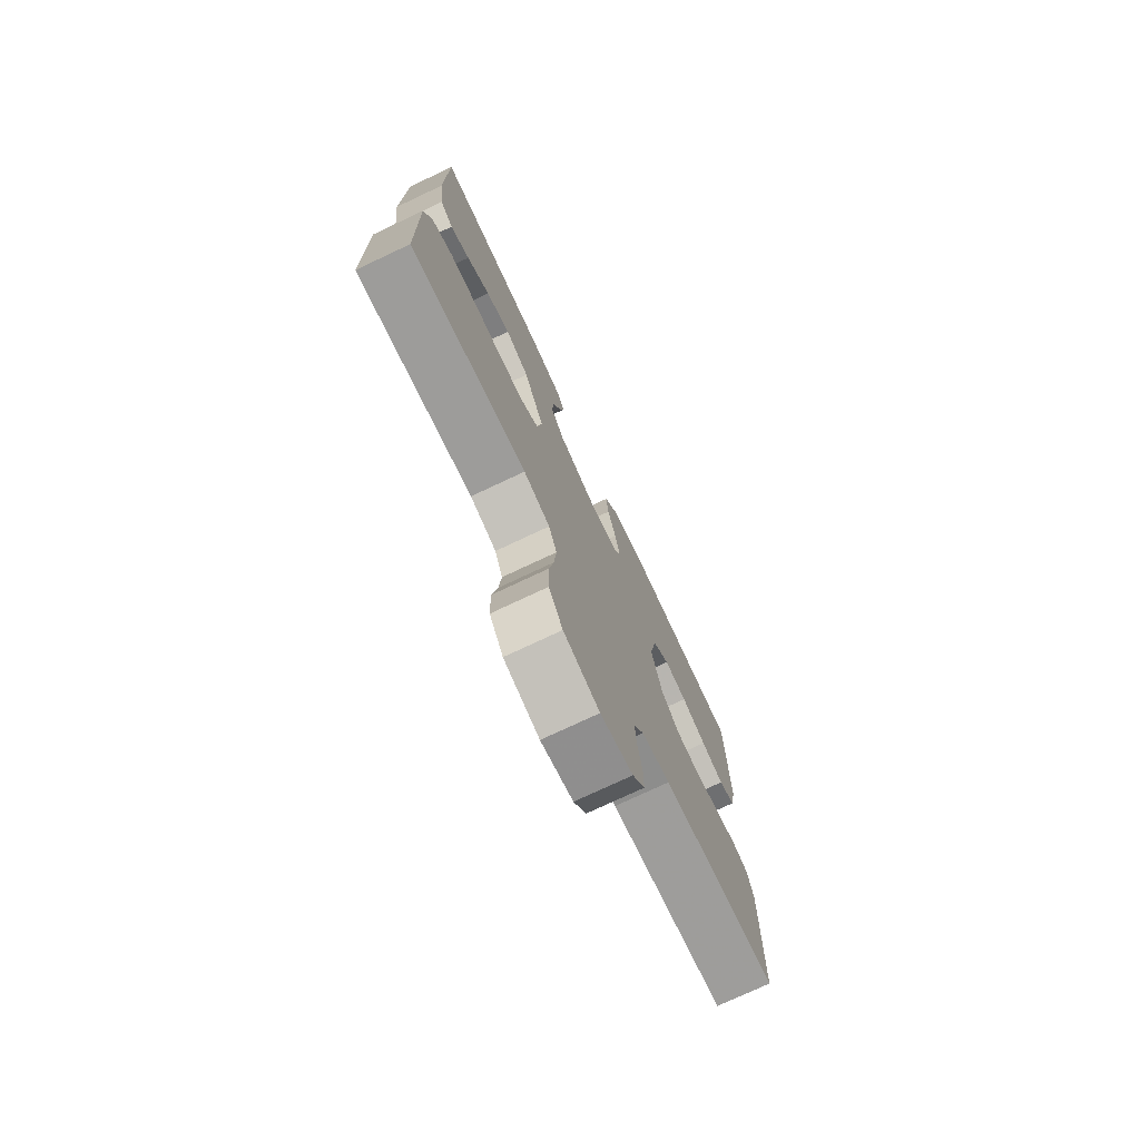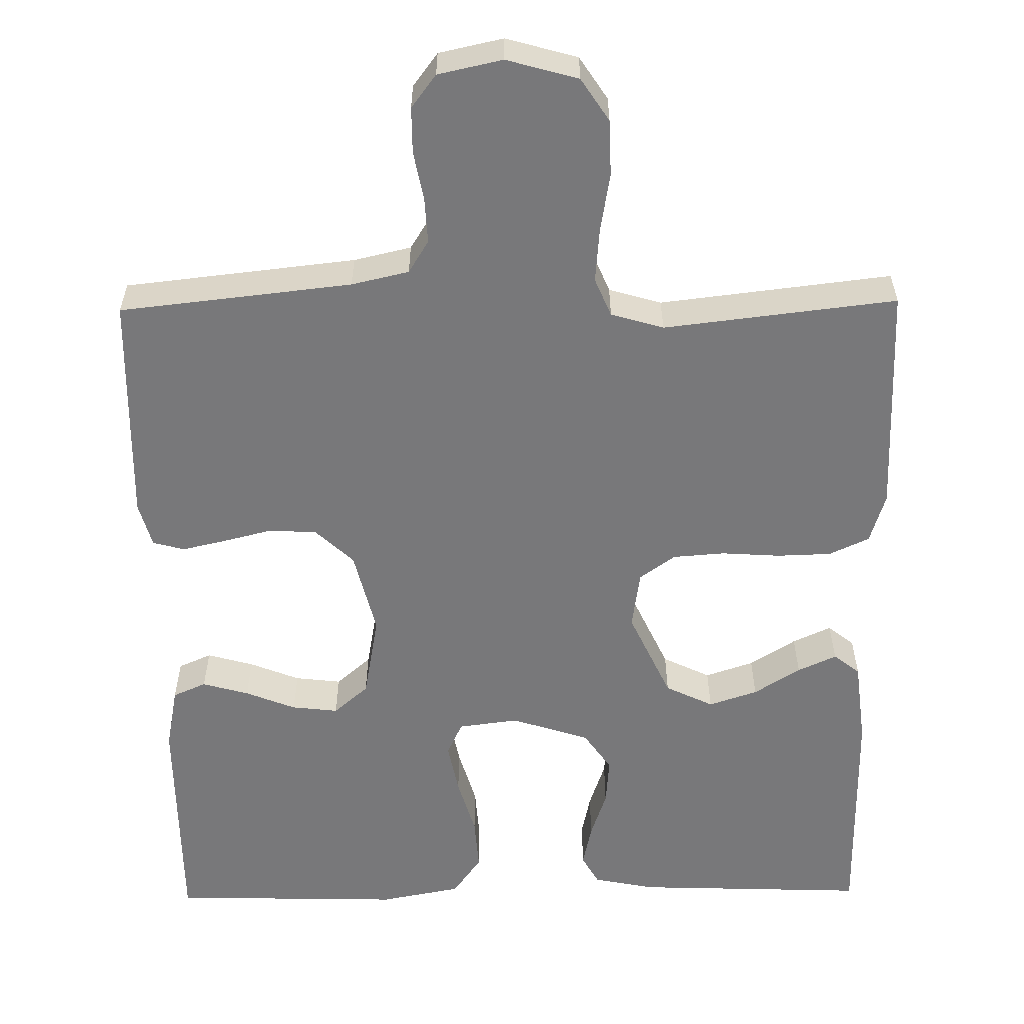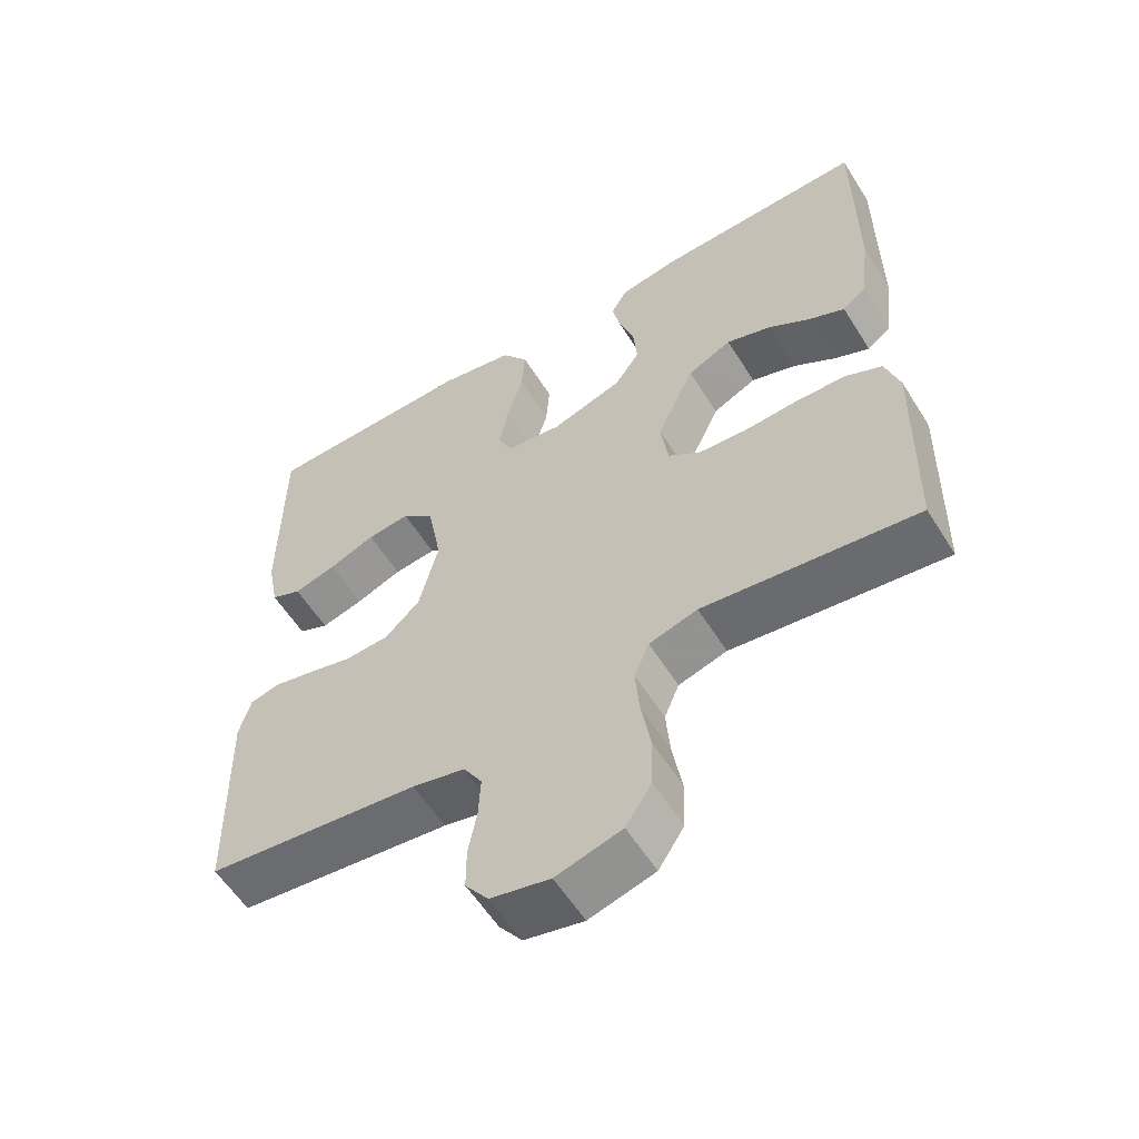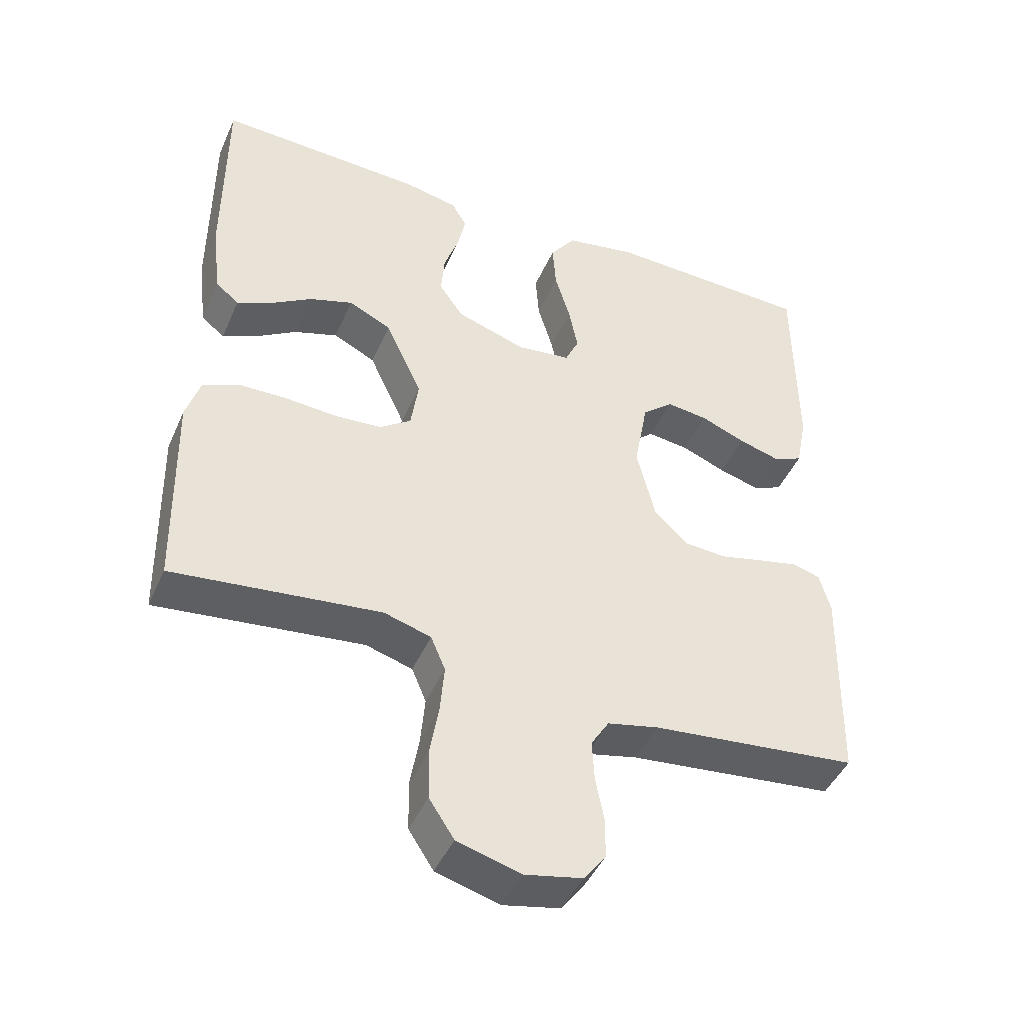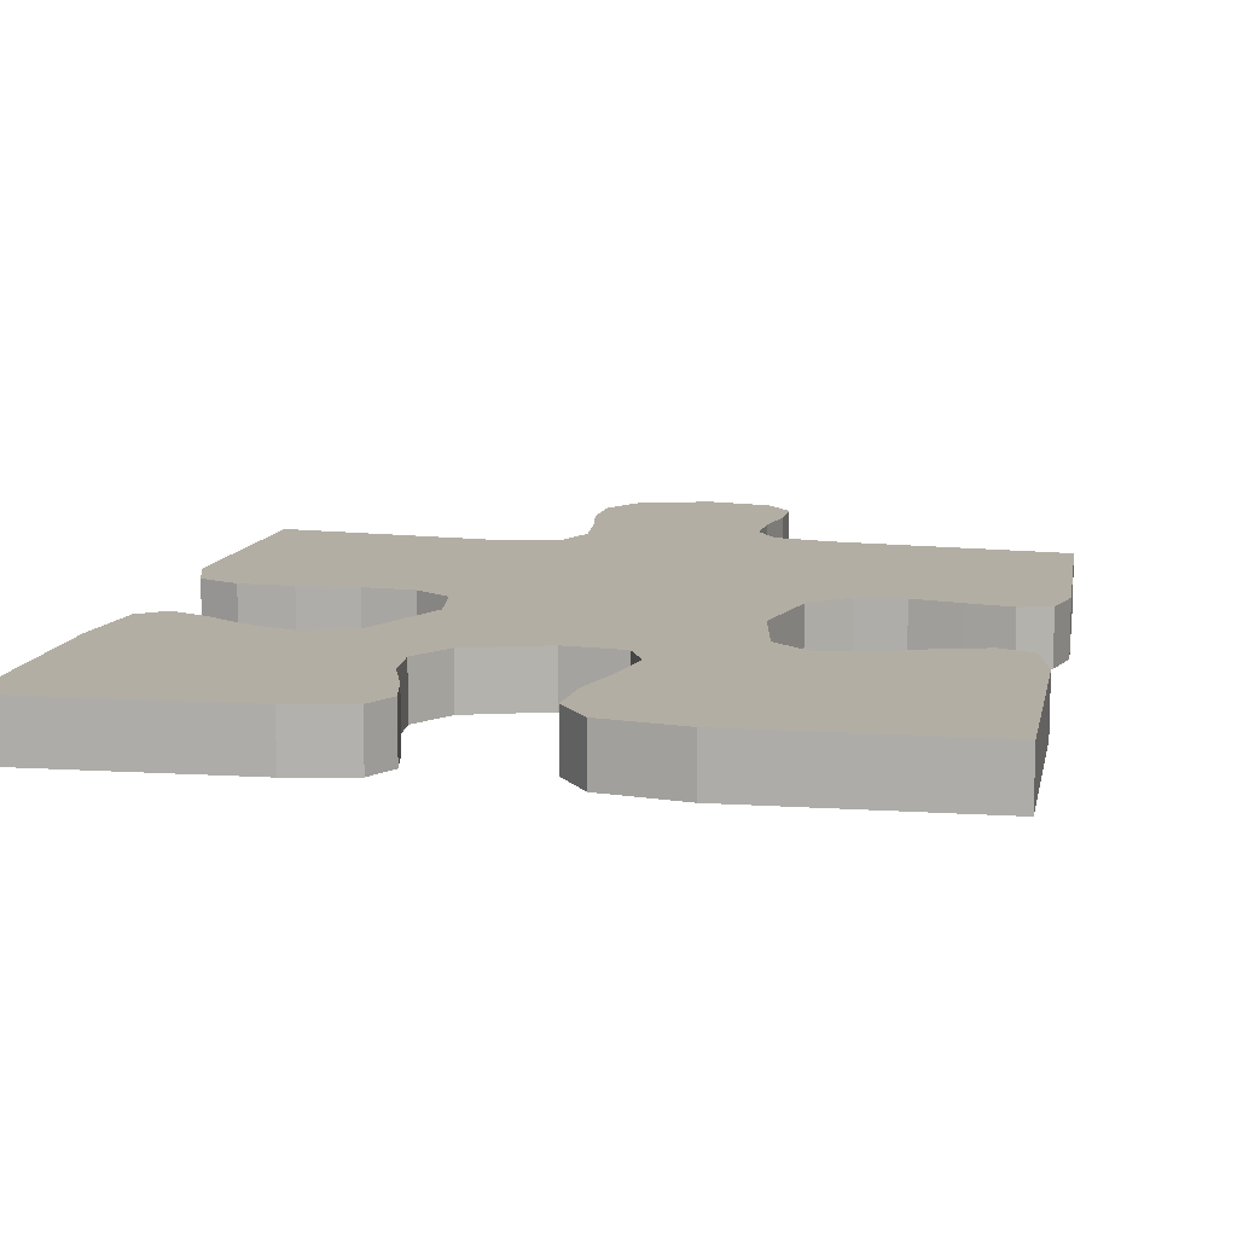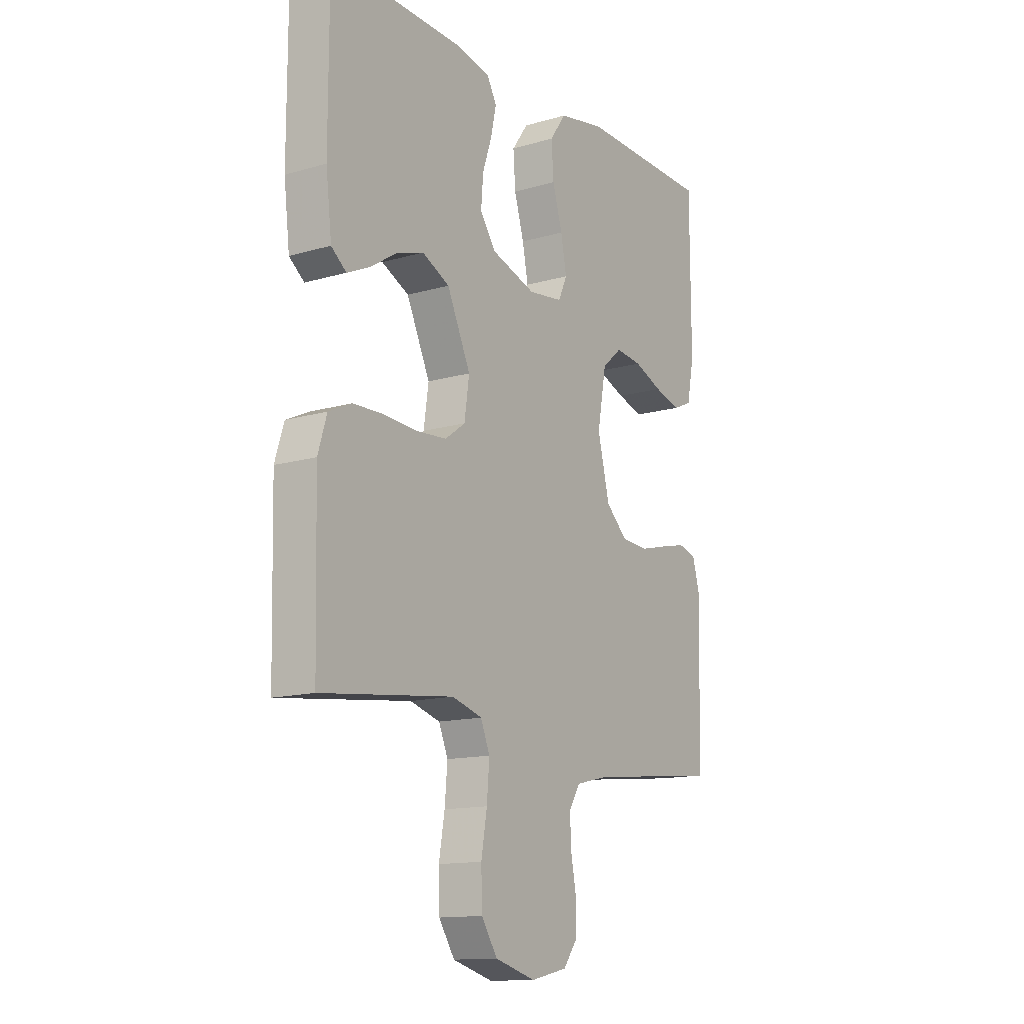
<metadata>
{"format":"obj","ext":"obj","renderer":"f3d","projection":"perspective","resolution":1024,"background":"white","views":[{"elev":-75.8,"azim":-64.8,"up":"+Z"},{"elev":-57.5,"azim":-179.2,"up":"+Y"},{"elev":-57.7,"azim":-148.2,"up":"+Z"},{"elev":-45.3,"azim":-23.0,"up":"+Z"},{"elev":10.9,"azim":10.8,"up":"+Y"},{"elev":-13.7,"azim":-57.0,"up":"+Z"}]}
</metadata>
<code>
v 0.5 0.07 0.5
v 0.501 0.07 0.2
v 0.485 0.07 0.118
v 0.442 0.07 0.099
v 0.382 0.07 0.116
v 0.317 0.07 0.142
v 0.257 0.07 0.149
v 0.212 0.07 0.11
v 0.192 0.07 0
v 0.219 0.07 -0.11
v 0.268 0.07 -0.156
v 0.329 0.07 -0.16
v 0.393 0.07 -0.144
v 0.45 0.07 -0.131
v 0.491 0.07 -0.142
v 0.507 0.07 -0.2
v 0.5 0.07 -0.5
v 0.2 0.07 -0.533
v 0.126 0.07 -0.55
v 0.1 0.07 -0.592
v 0.103 0.07 -0.651
v 0.115 0.07 -0.714
v 0.115 0.07 -0.773
v 0.083 0.07 -0.816
v 0 0.07 -0.834
v -0.092 0.07 -0.808
v -0.128 0.07 -0.753
v -0.13 0.07 -0.681
v -0.117 0.07 -0.605
v -0.111 0.07 -0.535
v -0.132 0.07 -0.485
v -0.2 0.07 -0.465
v -0.5 0.07 -0.5
v -0.507 0.07 -0.2
v -0.487 0.07 -0.135
v -0.435 0.07 -0.111
v -0.365 0.07 -0.109
v -0.289 0.07 -0.114
v -0.222 0.07 -0.109
v -0.176 0.07 -0.076
v -0.165 0.07 0
v -0.218 0.07 0.115
v -0.28 0.07 0.145
v -0.343 0.07 0.124
v -0.403 0.07 0.086
v -0.453 0.07 0.063
v -0.487 0.07 0.09
v -0.5 0.07 0.2
v -0.5 0.07 0.5
v -0.2 0.07 0.489
v -0.12 0.07 0.473
v -0.098 0.07 0.434
v -0.11 0.07 0.378
v -0.131 0.07 0.316
v -0.136 0.07 0.254
v -0.101 0.07 0.203
v 0 0.07 0.17
v 0.078 0.07 0.18
v 0.098 0.07 0.224
v 0.085 0.07 0.291
v 0.063 0.07 0.366
v 0.058 0.07 0.436
v 0.095 0.07 0.488
v 0.2 0.07 0.508
v 0.5 0 0.5
v 0.501 0 0.2
v 0.485 0 0.118
v 0.442 0 0.099
v 0.382 0 0.116
v 0.317 0 0.142
v 0.257 0 0.149
v 0.212 0 0.11
v 0.192 0 0
v 0.219 0 -0.11
v 0.268 0 -0.156
v 0.329 0 -0.16
v 0.393 0 -0.144
v 0.45 0 -0.131
v 0.491 0 -0.142
v 0.507 0 -0.2
v 0.5 0 -0.5
v 0.2 0 -0.533
v 0.126 0 -0.55
v 0.1 0 -0.592
v 0.103 0 -0.651
v 0.115 0 -0.714
v 0.115 0 -0.773
v 0.083 0 -0.816
v 0 0 -0.834
v -0.092 0 -0.808
v -0.128 0 -0.753
v -0.13 0 -0.681
v -0.117 0 -0.605
v -0.111 0 -0.535
v -0.132 0 -0.485
v -0.2 0 -0.465
v -0.5 0 -0.5
v -0.507 0 -0.2
v -0.487 0 -0.135
v -0.435 0 -0.111
v -0.365 0 -0.109
v -0.289 0 -0.114
v -0.222 0 -0.109
v -0.176 0 -0.076
v -0.165 0 0
v -0.218 0 0.115
v -0.28 0 0.145
v -0.343 0 0.124
v -0.403 0 0.086
v -0.453 0 0.063
v -0.487 0 0.09
v -0.5 0 0.2
v -0.5 0 0.5
v -0.2 0 0.489
v -0.12 0 0.473
v -0.098 0 0.434
v -0.11 0 0.378
v -0.131 0 0.316
v -0.136 0 0.254
v -0.101 0 0.203
v 0 0 0.17
v 0.078 0 0.18
v 0.098 0 0.224
v 0.085 0 0.291
v 0.063 0 0.366
v 0.058 0 0.436
v 0.095 0 0.488
v 0.2 0 0.508
f 4 5 6
f 3 4 6
f 2 3 6
f 1 2 6
f 64 1 6
f 63 64 6
f 62 63 6
f 61 62 6
f 60 61 6
f 59 60 6 7
f 58 59 7 8
f 57 58 8 9
f 56 57 9 10
f 52 53 54
f 51 52 54
f 50 51 54
f 49 50 54
f 48 49 54
f 47 48 54
f 46 47 54
f 45 46 54
f 44 45 54
f 43 44 54 55
f 42 43 55 56
f 36 37 38
f 35 36 38
f 34 35 38
f 33 34 38
f 32 33 38
f 31 32 38 39
f 30 31 39 40
f 27 28 29
f 26 27 29
f 25 26 29
f 24 25 29
f 23 24 29
f 22 23 29
f 21 22 29
f 20 21 29 30
f 30 40 41
f 20 30 41
f 19 20 41
f 16 17 18
f 15 16 18
f 14 15 18
f 13 14 18
f 12 13 18
f 11 12 18 19
f 42 56 10
f 41 42 10
f 19 41 10
f 10 11 19
f 70 69 68
f 70 68 67
f 70 67 66
f 70 66 65
f 70 65 128
f 70 128 127
f 70 127 126
f 70 126 125
f 70 125 124
f 71 70 124 123
f 72 71 123 122
f 73 72 122 121
f 74 73 121 120
f 118 117 116
f 118 116 115
f 118 115 114
f 118 114 113
f 118 113 112
f 118 112 111
f 118 111 110
f 118 110 109
f 118 109 108
f 119 118 108 107
f 120 119 107 106
f 102 101 100
f 102 100 99
f 102 99 98
f 102 98 97
f 102 97 96
f 103 102 96 95
f 104 103 95 94
f 93 92 91
f 93 91 90
f 93 90 89
f 93 89 88
f 93 88 87
f 93 87 86
f 93 86 85
f 94 93 85 84
f 105 104 94
f 105 94 84
f 105 84 83
f 82 81 80
f 82 80 79
f 82 79 78
f 82 78 77
f 82 77 76
f 83 82 76 75
f 74 120 106
f 74 106 105
f 74 105 83
f 83 75 74
f 1 65 66 2
f 2 66 67 3
f 3 67 68 4
f 4 68 69 5
f 5 69 70 6
f 6 70 71 7
f 7 71 72 8
f 8 72 73 9
f 9 73 74 10
f 10 74 75 11
f 11 75 76 12
f 12 76 77 13
f 13 77 78 14
f 14 78 79 15
f 15 79 80 16
f 16 80 81 17
f 17 81 82 18
f 18 82 83 19
f 19 83 84 20
f 20 84 85 21
f 21 85 86 22
f 22 86 87 23
f 23 87 88 24
f 24 88 89 25
f 25 89 90 26
f 26 90 91 27
f 27 91 92 28
f 28 92 93 29
f 29 93 94 30
f 30 94 95 31
f 31 95 96 32
f 32 96 97 33
f 33 97 98 34
f 34 98 99 35
f 35 99 100 36
f 36 100 101 37
f 37 101 102 38
f 38 102 103 39
f 39 103 104 40
f 40 104 105 41
f 41 105 106 42
f 42 106 107 43
f 43 107 108 44
f 44 108 109 45
f 45 109 110 46
f 46 110 111 47
f 47 111 112 48
f 48 112 113 49
f 49 113 114 50
f 50 114 115 51
f 51 115 116 52
f 52 116 117 53
f 53 117 118 54
f 54 118 119 55
f 55 119 120 56
f 56 120 121 57
f 57 121 122 58
f 58 122 123 59
f 59 123 124 60
f 60 124 125 61
f 61 125 126 62
f 62 126 127 63
f 63 127 128 64
f 64 128 65 1

</code>
